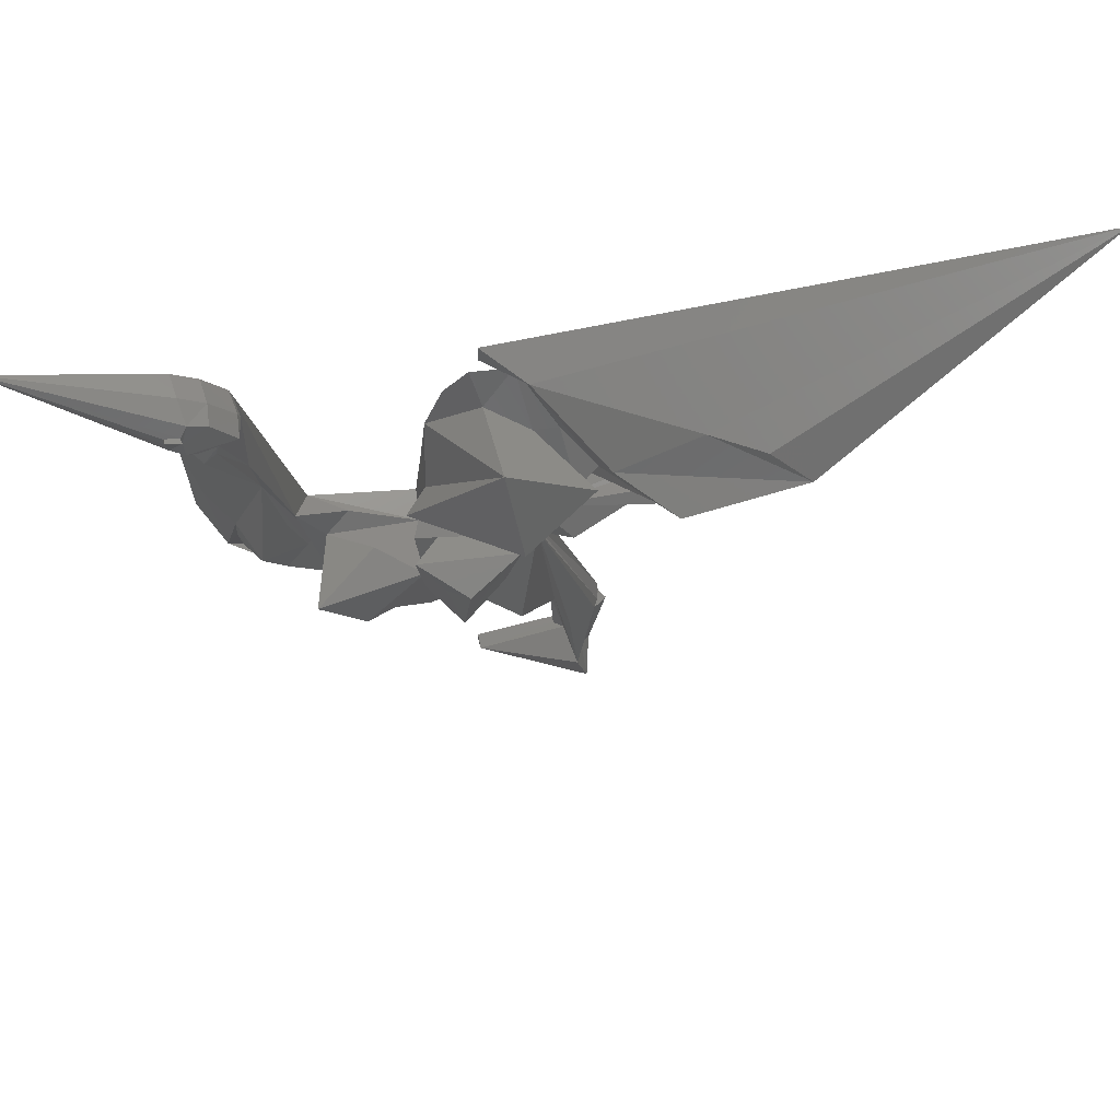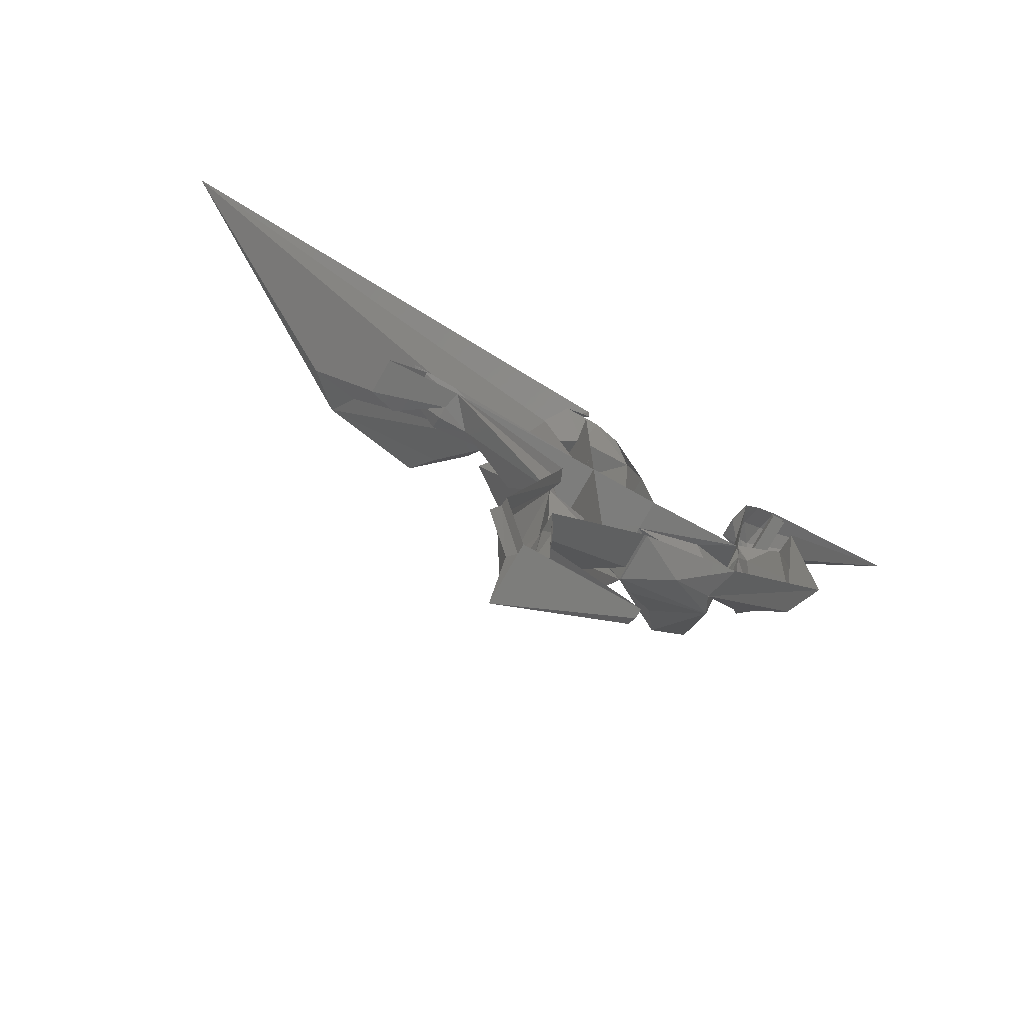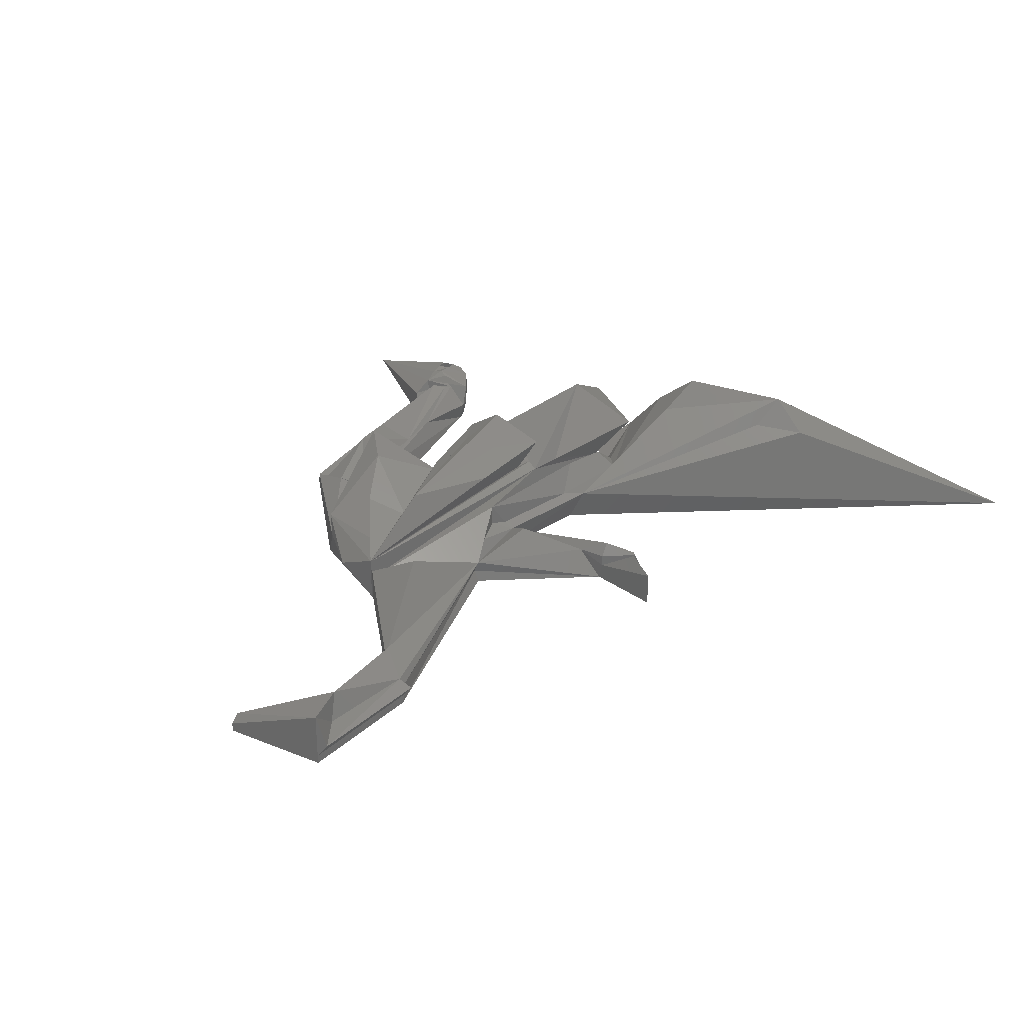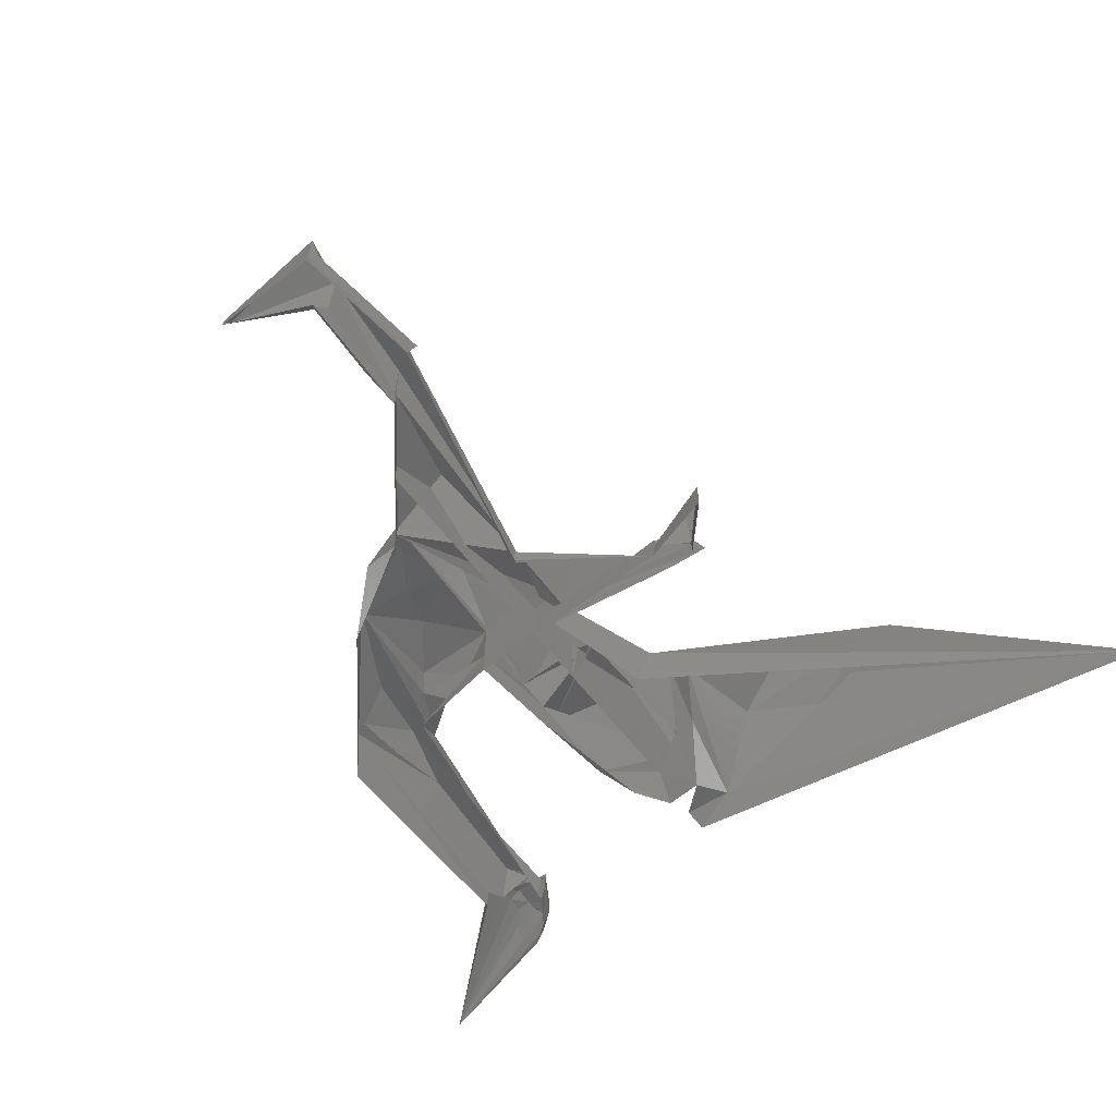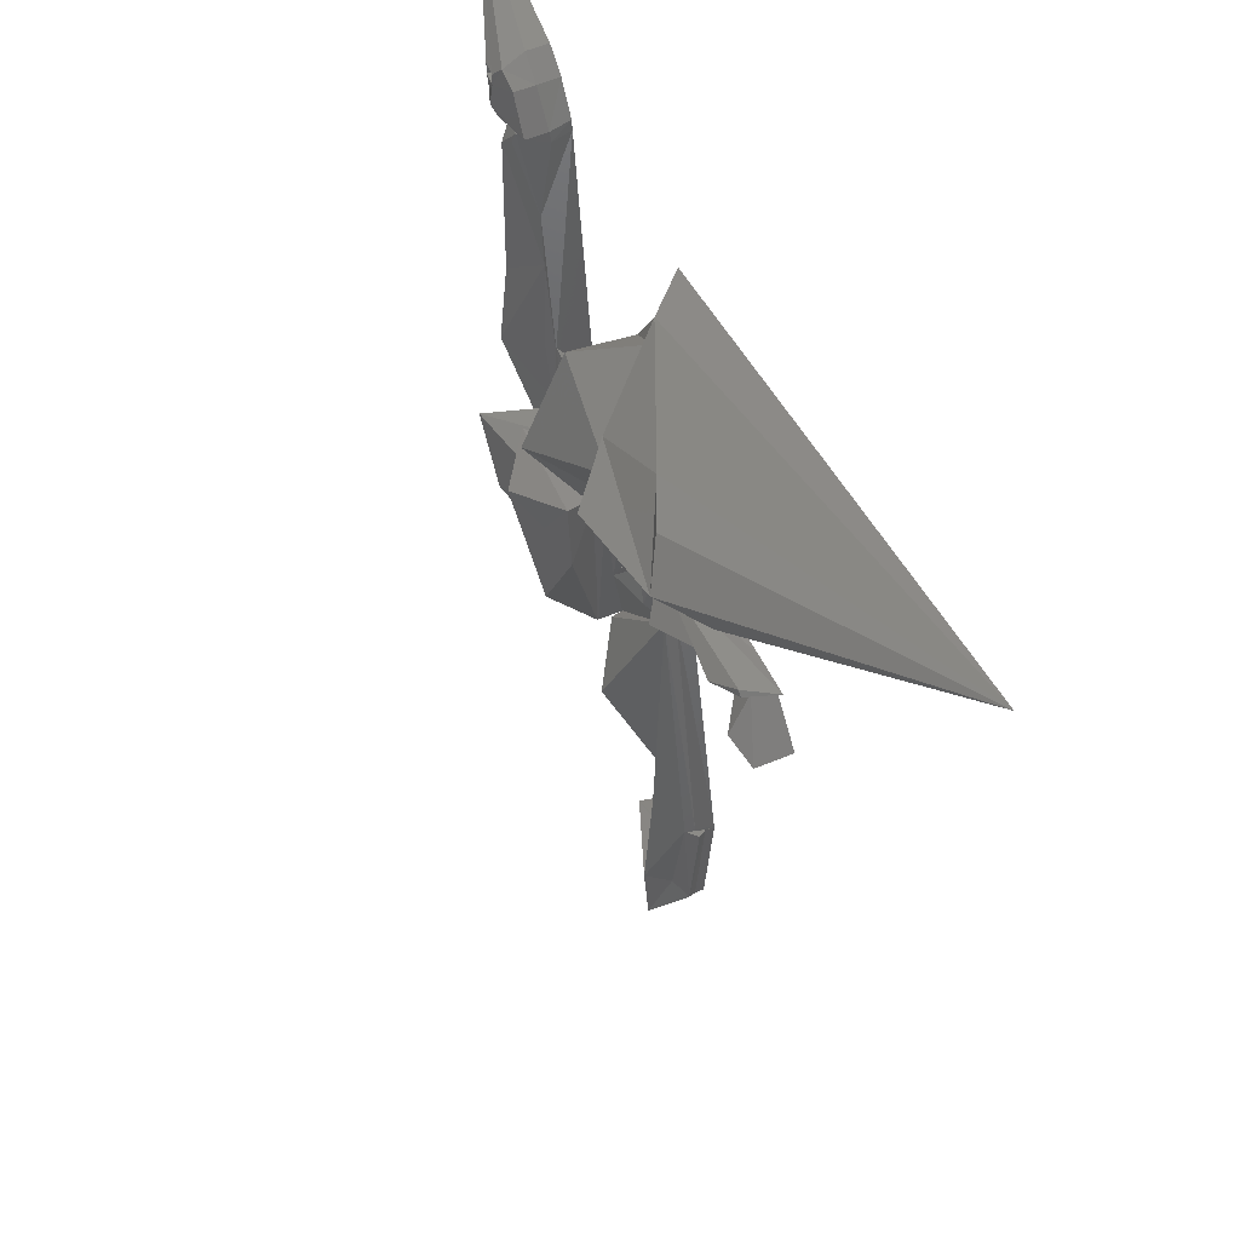
<metadata>
{"format":"stl","ext":"stl","renderer":"f3d","projection":"perspective","resolution":1024,"background":"white","views":[{"elev":71.6,"azim":-6.5,"up":"+Y"},{"elev":-76.6,"azim":150.5,"up":"+Y"},{"elev":29.9,"azim":30.9,"up":"+Z"},{"elev":-62.4,"azim":37.8,"up":"+Z"},{"elev":54.8,"azim":66.3,"up":"+Y"}]}
</metadata>
<code>
# stl→obj: 268 verts, 573 faces
v 149.4 86.91 5
v 148.7 87.69 5
v 144.2 84.86 7.213
v 128.8 78.88 8.925
v 123.6 76.63 4.584
v 123.8 69.81 4.169
v 123.7 83.2 5.204
v 123.5 83.2 5
v 131.5 76.59 4.584
v 144.2 86.93 5
v 139.2 83.37 5
v 123.5 83.44 5
v 136.3 83.2 5.159
v 138.8 83.2 5.15
v 144.2 83.18 5
v 146.8 85.04 5
v 78.41 129.1 8.534
v 79.54 128.4 7.13
v 83.96 129.2 7.13
v 74.85 127.5 7.13
v 76.85 130 8.996
v 74.62 130.3 8.134
v 109.5 83.2 17.99
v 112.3 95.94 22.24
v 108.8 89.55 18.44
v 111.2 83.2 19.43
v 111.8 83.2 19.85
v 80.43 125.8 7.548
v 84.5 104.6 5
v 83.64 113.4 5
v 76.76 133.1 8.506
v 74.38 133.1 8.341
v 80.96 127.5 7.13
v 78.52 124.2 8.219
v 80.09 101.3 8.994
v 80.09 129.7 8.147
v 82.27 132 7.13
v 88 90.85 5
v 95.58 85.33 3.044
v 89.7 85.48 0
v 98.9 86.12 9.495
v 105.9 83.2 11.12
v 105.9 83.2 5
v 105.9 83.2 13.47
v 91.91 82.75 5.515
v 106.1 58.56 10.17
v 92.54 64.43 8.461
v 100.8 59.39 8.231
v 117.8 97.83 13.72
v 117.6 97.87 12.91
v 104.5 105.4 12
v 109 54.34 8
v 100.3 67.09 13.06
v 114.2 83.2 17.99
v 111.1 67.17 16.84
v 113.9 83.2 18.23
v 105 98.37 17
v 129.7 13.09 9.485
v 127.9 14.15 3
v 113.3 6.446 3
v 135.2 28.62 3
v 133.1 28.08 4.5
v 132.4 6.446 3
v 130.8 10.38 5.2
v 133.7 28.08 3
v 117.7 96.58 12.91
v 117.6 97.78 13.69
v 105.1 95.46 12
v 117.6 97.38 13.43
v 117.7 96.87 13.1
v 107.5 68.77 10.76
v 117.5 94.2 11.88
v 115.4 83.2 11.12
v 115.3 83.2 10.88
v 117.7 83.2 15.2
v 117.8 95.46 12
v 126.4 33.14 3.556
v 128.4 31.47 7.664
v 108.7 95.46 12
v 117.6 95.46 12
v 117.7 96.23 12.63
v 126.4 33.14 3
v 120.2 52.71 12.27
v 126.4 33.54 3.978
v 89.7 84.52 17.63
v 117.5 62.89 4.973
v 117.5 60.12 6.586
v 117.5 53.04 10.72
v 113.3 53.58 8.22
v 117.5 47.07 6.843
v 123.2 118.1 6
v 117.5 122.5 2.691
v 117.5 121.2 3.617
v 121.5 126.5 0
v 96.95 84.46 2.237
v 80.57 134.7 7.13
v 131.1 118.1 15.8
v 120.3 114.8 23.11
v 122.7 102 12
v 105.2 94.47 16.62
v 105.9 83.2 15.52
v 121.7 83.44 6
v 121.5 83.2 8.055
v 121.6 83.2 6.389
v 121.4 83.2 9.92
v 126.8 98.41 6.775
v 132.1 110 9.261
v 129.6 101.7 6
v 122.9 134.7 6
v 127 118.1 6
v 128.7 109.2 12.09
v 125.5 103.1 11.25
v 117.9 83.2 15.52
v 117.7 82.32 15.43
v 121.1 83.2 10.49
v 121.1 83.2 10.54
v 121.2 96.16 12
v 126.9 93.74 5.564
v 88.97 81.12 6.129
v 82.64 90.37 11.24
v 85.49 78.13 8.286
v 86.71 90.37 6.129
v 79.3 90.37 6.747
v 77.09 82.03 5
v 79.3 81 5
v 151.4 82.42 7.687
v 144.2 83.18 3
v 150.1 81.49 4.5
v 152.8 83.35 4.774
v 149.4 86.91 3.547
v 116.7 134.7 0
v 116.7 130.4 0
v 120.3 98.37 17
v 112.6 98.37 17
v 158.7 131.2 22.5
v 145.2 134.8 15.67
v 132.9 128.6 17.27
v 146.8 85.04 3.274
v 156.1 79.79 6
v 153.1 134.8 19.29
v 115.5 89.55 18.44
v 117.5 98.21 12
v 119.5 96.74 13.05
v 116.3 83.2 11.44
v 115.3 83.2 10.81
v 117.5 88.54 12.07
v 156.4 126.8 17.81
v 164.8 129.4 17.12
v 126.4 33.14 0
v 126.4 33.54 0
v 131.4 5.067 9.485
v 109.5 54.05 6
v 117.5 44.29 2.355
v 117.5 44.29 5.038
v 117.5 44.29 0
v 109.5 54.05 0
v 75.38 105.3 2.236
v 73.26 86.86 0
v 74 124.1 0
v 144.2 83.18 0
v 156.1 79.79 0
v 149.4 86.91 0
v 200.9 151.9 0
v 132.6 108.4 10.58
v 138.3 121.1 19.29
v 141.2 126.8 24.15
v 117.5 63.07 4.169
v 115.2 126.7 0
v 111.4 120.9 0
v 108.5 114.1 1.796
v 107.6 99.2 0
v 107.4 98.37 0
v 113 5.067 1.5
v 117.5 83.2 9.581
v 117.5 83.2 10.76
v 117.5 83.2 0
v 117.5 91.39 0
v 117.5 89.96 12.02
v 117.5 91.39 11.98
v 121.6 83.2 6.067
v 109.3 54.2 4.169
v 77.81 136.5 7.469
v 76.91 137.5 3.823
v 51.81 143.1 0
v 80.57 134.7 3.823
v 109.3 54.2 0
v 120.5 80.66 10.45
v 122.4 74.38 6.813
v 120.5 80.55 6.801
v 76.76 133.1 0
v 74.38 133.1 0
v 74.38 135 0
v 74.38 135 8.341
v 73.75 124.3 5
v 75.18 127.2 5
v 109.3 54.2 8
v 109.3 54.25 8.218
v 117.5 126.8 14.79
v 116.7 121.7 3.266
v 117.5 124.7 9.412
v 118.4 128.1 16.1
v 101.1 56.02 4.289
v 91.99 64.45 0
v 92.01 64.43 0
v 93.97 62.63 4.846
v 105.9 83.2 0
v 83.31 127.5 0
v 109 54.34 0.6341
v 109 54.34 0
v 109 54.34 3.998
v 94.18 62.43 5.367
v 75.81 101.4 3.737
v 89.94 81.95 5
v 107.5 98.37 5.394
v 117.5 126.6 15.83
v 117.5 113.2 21.14
v 117.5 125.6 15.21
v 96.54 75.82 17.64
v 76.76 135 8.506
v 76.76 135 0
v 122.9 69.81 2.084
v 79.77 134 0
v 83.96 129.2 3.565
v 83.05 129.2 0
v 76.12 136.8 0
v 84.22 127.5 3.374
v 74.33 123.8 3.737
v 73.42 124.6 0
v 134 27.54 0
v 133.9 28.08 0
v 123.8 69.81 0
v 123.2 83.2 5.152
v 143.2 83.2 0.05279
v 143.5 83.37 0
v 139 83.2 4.98
v 123.4 83.2 5.045
v 121.7 83.44 0
v 126.6 101.7 0
v 151.7 87.69 0
v 131.4 5.067 1.5
v 131.4 5.067 0
v 134 28.08 1.5
v 113 5.067 0
v 125.9 26.53 0.9837
v 126.3 12.29 1.5
v 127.1 11.6 0
v 144.1 86.97 0
v 117.5 126.6 0
v 120.7 83.2 10.14
v 120.6 83.2 10.7
v 107.6 68.72 11.87
v 105.7 90.67 13.96
v 119.7 83.2 10.35
v 117.5 71.24 7.731
v 117.5 73.67 8.787
v 117.6 97.78 12
v 117.6 97.38 12
v 117.7 96.87 12
v 117.5 94.2 0
v 117.5 94.2 4.145
v 117.5 94.2 8.674
v 123.8 70.4 1.993
v 143.2 83.2 0
v 117.6 97.89 12
v 117.7 96.23 12
v 117.5 98.21 0
v 117.6 97.83 13.3
v 117.5 44.38 5.099
f 1 2 3
f 4 5 6
f 5 7 8
f 7 5 4
f 9 4 6
f 3 2 10
f 7 11 12
f 11 7 13
f 11 13 14
f 3 15 16
f 17 18 19
f 17 20 18
f 17 21 20
f 21 22 20
f 23 24 25
f 24 23 26
f 24 26 27
f 28 29 30
f 31 32 22
f 33 18 20
f 29 28 34
f 29 34 35
f 36 37 21
f 37 36 19
f 38 39 40
f 41 42 43
f 42 41 44
f 39 38 45
f 46 47 48
f 49 50 51
f 52 46 48
f 46 53 47
f 54 27 55
f 27 54 56
f 24 57 25
f 58 59 60
f 61 62 63
f 62 64 63
f 62 61 65
f 66 67 68
f 67 66 69
f 69 66 70
f 52 71 46
f 72 73 74
f 73 72 75
f 75 72 76
f 77 59 58
f 62 78 58
f 79 66 68
f 66 79 80
f 66 80 76
f 66 76 81
f 82 59 77
f 6 83 84
f 21 31 22
f 85 44 41
f 77 58 78
f 62 6 78
f 6 86 87
f 88 89 90
f 91 92 93
f 92 91 94
f 39 95 40
f 96 31 21
f 97 98 99
f 100 25 57
f 25 100 101
f 25 101 23
f 102 103 104
f 103 102 105
f 105 102 106
f 107 106 108
f 109 94 110
f 106 111 112
f 111 106 107
f 113 114 75
f 115 112 116
f 112 115 105
f 112 105 106
f 98 117 99
f 108 106 118
f 119 120 121
f 120 119 122
f 123 124 125
f 35 124 123
f 126 127 128
f 126 129 130
f 109 131 132
f 24 133 134
f 135 136 137
f 126 130 138
f 126 138 127
f 126 139 129
f 135 140 136
f 55 26 23
f 26 55 27
f 114 54 55
f 54 114 113
f 126 128 139
f 24 134 57
f 133 24 141
f 55 23 101
f 142 143 117
f 143 142 50
f 144 72 145
f 72 144 146
f 72 146 76
f 76 146 143
f 135 147 148
f 84 82 77
f 82 84 149
f 149 84 150
f 151 58 60
f 152 153 154
f 153 152 155
f 155 152 156
f 157 158 124
f 158 157 159
f 110 94 91
f 139 160 161
f 160 139 128
f 160 128 127
f 162 139 161
f 139 162 129
f 129 162 130
f 138 15 127
f 15 138 130
f 15 130 1
f 15 1 16
f 163 140 135
f 109 107 137
f 109 110 107
f 135 164 108
f 164 135 165
f 163 135 148
f 135 108 147
f 166 135 137
f 6 167 86
f 6 84 78
f 84 77 78
f 6 62 65
f 166 165 135
f 58 151 64
f 168 169 170
f 170 171 172
f 171 170 169
f 151 60 173
f 146 174 175
f 174 146 176
f 176 146 177
f 177 146 178
f 177 178 179
f 117 146 175
f 146 117 143
f 102 104 180
f 86 181 152
f 181 86 167
f 37 96 21
f 182 183 184
f 182 185 183
f 152 186 156
f 186 152 181
f 187 188 189
f 32 190 191
f 190 32 31
f 192 32 191
f 32 192 193
f 20 184 194
f 20 194 195
f 144 145 196
f 146 144 175
f 57 80 79
f 80 57 76
f 76 57 133
f 133 57 134
f 145 197 196
f 197 145 74
f 140 163 136
f 198 199 170
f 199 198 200
f 200 91 93
f 91 200 201
f 201 97 91
f 202 203 204
f 203 202 205
f 71 53 46
f 74 114 197
f 114 74 75
f 75 74 73
f 76 113 75
f 113 76 133
f 114 55 197
f 197 52 196
f 47 45 38
f 43 39 45
f 95 206 40
f 206 95 43
f 43 95 39
f 41 43 45
f 85 41 45
f 207 38 40
f 208 202 209
f 202 208 210
f 202 210 52
f 202 48 47
f 48 202 52
f 202 204 209
f 38 211 47
f 158 211 124
f 158 205 211
f 205 158 203
f 157 124 212
f 38 213 211
f 68 42 44
f 42 68 43
f 214 43 68
f 214 67 49
f 67 214 68
f 199 168 170
f 170 172 214
f 98 215 216
f 215 98 201
f 117 216 142
f 216 117 98
f 201 198 217
f 97 201 98
f 91 99 117
f 91 97 99
f 214 206 43
f 172 206 214
f 49 51 214
f 215 214 51
f 214 215 217
f 53 218 47
f 47 211 202
f 211 205 202
f 71 218 53
f 44 85 218
f 219 190 31
f 190 219 220
f 219 192 220
f 192 219 193
f 6 65 221
f 182 219 31
f 182 96 185
f 218 85 47
f 71 44 218
f 222 223 224
f 185 223 222
f 183 222 225
f 222 183 185
f 183 225 184
f 185 19 223
f 19 185 37
f 37 185 96
f 224 226 207
f 223 226 224
f 20 195 33
f 33 34 28
f 33 195 34
f 212 124 35
f 227 228 159
f 228 227 194
f 34 212 35
f 195 212 34
f 195 227 212
f 195 194 227
f 227 157 212
f 159 157 227
f 207 30 38
f 19 226 223
f 29 38 30
f 38 29 213
f 121 120 125
f 123 125 120
f 211 121 124
f 121 125 124
f 211 213 121
f 121 213 119
f 35 123 120
f 213 29 119
f 119 29 122
f 29 120 122
f 29 35 120
f 182 184 219
f 219 184 193
f 193 184 32
f 96 182 31
f 65 229 230
f 221 65 230
f 221 230 231
f 232 180 189
f 11 233 234
f 233 11 235
f 127 234 160
f 5 188 6
f 188 5 236
f 236 5 8
f 11 127 15
f 180 187 189
f 187 180 104
f 9 14 4
f 14 9 235
f 108 237 238
f 11 234 127
f 108 12 237
f 12 108 118
f 12 106 102
f 106 12 118
f 12 2 239
f 2 12 10
f 188 232 189
f 232 188 236
f 232 236 12
f 229 240 241
f 240 229 242
f 240 243 241
f 243 240 173
f 173 240 151
f 65 242 229
f 61 242 65
f 242 63 240
f 61 63 242
f 59 244 245
f 60 243 173
f 149 244 82
f 82 244 59
f 245 246 243
f 60 245 243
f 59 245 60
f 149 246 245
f 149 245 244
f 148 147 108
f 108 238 163
f 1 162 239
f 162 1 130
f 2 1 239
f 12 247 237
f 12 239 247
f 3 10 12
f 62 58 64
f 148 108 163
f 136 163 109
f 137 136 109
f 3 11 15
f 3 12 11
f 3 16 1
f 94 248 92
f 109 132 94
f 165 137 107
f 137 165 166
f 63 151 240
f 64 151 63
f 181 209 186
f 209 181 208
f 208 181 210
f 249 117 250
f 117 249 91
f 251 52 55
f 252 44 101
f 253 117 174
f 117 253 250
f 11 7 12
f 7 11 13
f 13 11 14
f 101 251 55
f 101 71 251
f 33 30 226
f 30 33 28
f 20 22 184
f 6 254 167
f 254 6 255
f 255 6 187
f 187 6 188
f 256 69 257
f 69 256 67
f 117 175 174
f 194 184 228
f 44 71 101
f 71 52 251
f 226 30 207
f 69 49 67
f 49 69 70
f 49 70 66
f 49 66 143
f 36 21 17
f 19 36 17
f 249 250 187
f 18 226 19
f 112 249 116
f 249 112 91
f 107 110 111
f 79 68 252
f 57 79 252
f 111 91 112
f 109 163 131
f 55 52 197
f 111 110 91
f 181 52 210
f 52 181 196
f 165 107 164
f 249 187 116
f 85 45 47
f 33 226 18
f 68 44 252
f 22 32 184
f 100 252 101
f 252 100 57
f 107 108 164
f 4 13 7
f 13 4 14
f 257 70 258
f 70 257 69
f 72 144 145
f 144 72 146
f 146 72 179
f 146 179 178
f 87 89 88
f 7 12 8
f 72 177 179
f 177 72 259
f 259 72 260
f 260 72 261
f 7 12 8
f 76 179 72
f 179 76 178
f 178 76 146
f 146 76 143
f 72 177 179
f 177 72 259
f 259 72 260
f 260 72 261
f 236 12 232
f 12 236 8
f 89 86 152
f 86 89 87
f 201 217 215
f 262 263 233
f 259 264 142
f 264 259 76
f 264 76 265
f 264 265 258
f 264 258 257
f 264 257 256
f 6 262 233
f 92 199 93
f 199 248 168
f 248 199 92
f 154 150 84
f 150 154 155
f 155 154 153
f 266 259 142
f 262 231 263
f 231 262 221
f 215 51 216
f 14 8 235
f 8 14 7
f 7 14 13
f 115 249 105
f 249 115 116
f 233 176 263
f 176 233 8
f 176 8 180
f 176 180 174
f 8 233 235
f 180 8 232
f 232 8 236
f 174 180 104
f 174 104 103
f 174 103 105
f 174 105 253
f 253 105 249
f 253 249 250
f 81 76 265
f 49 267 50
f 84 268 154
f 268 84 90
f 6 221 262
f 255 174 181
f 262 263 233
f 105 116 187
f 116 105 115
f 72 74 145
f 6 221 262
f 233 263 234
f 187 103 105
f 103 187 104
f 56 24 27
f 24 56 141
f 141 56 54
f 76 179 72
f 179 76 178
f 178 76 146
f 146 76 143
f 232 102 180
f 102 232 12
f 217 170 214
f 170 217 198
f 113 141 54
f 141 113 133
f 266 259 142
f 83 87 88
f 87 83 6
f 76 261 72
f 261 76 260
f 76 259 260
f 50 142 51
f 216 266 142
f 266 216 93
f 266 93 92
f 266 92 248
f 216 217 93
f 217 216 215
f 93 217 200
f 198 200 217
f 258 81 265
f 81 258 66
f 66 258 70
f 154 89 152
f 89 154 90
f 90 154 268
f 175 144 196
f 49 143 50
f 142 50 264
f 174 196 181
f 196 174 175
f 11 14 235
f 235 6 233
f 6 235 9
f 144 145 175
f 174 206 176
f 206 174 43
f 43 174 42
f 42 174 145
f 145 174 175
f 42 145 74
f 42 74 73
f 42 73 75
f 42 75 44
f 44 75 101
f 101 75 113
f 101 113 54
f 101 54 23
f 23 54 26
f 26 54 56
f 26 56 27
f 49 67 267
f 201 200 198
f 81 143 66
f 143 81 76
f 167 255 181
f 255 167 254
f 84 88 90
f 88 84 83
f 200 93 199
f 255 253 174
f 253 255 187
f 253 187 250
f 216 51 142
f 264 67 256
f 67 264 267
f 267 264 50
f 268 153 154
f 153 268 155
f 155 268 176
f 176 268 90
f 176 90 167
f 167 90 88
f 167 88 87
f 167 87 86
f 176 167 254
f 176 254 255
f 176 255 174

</code>
